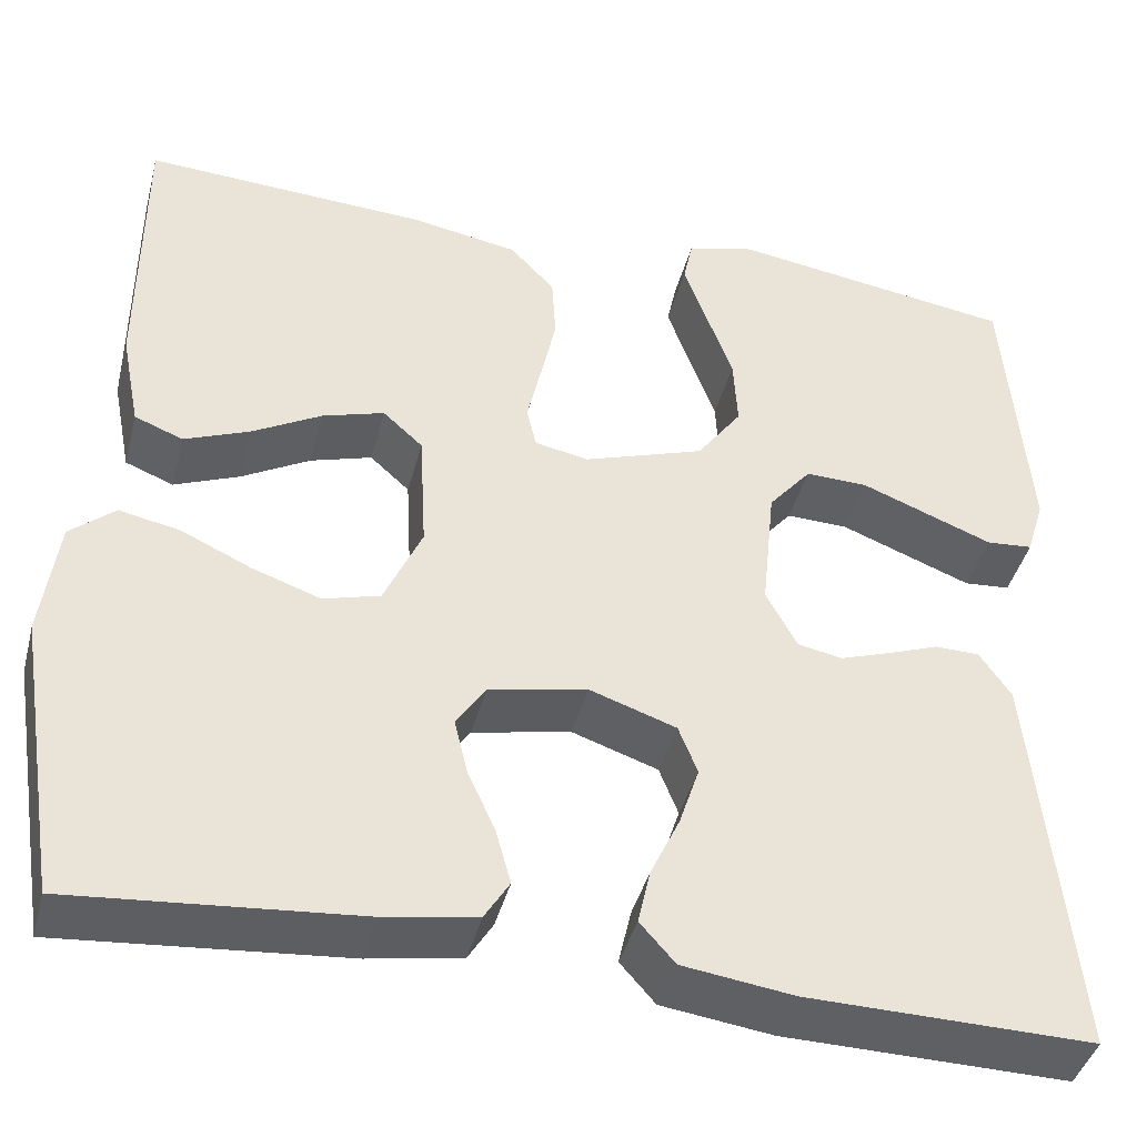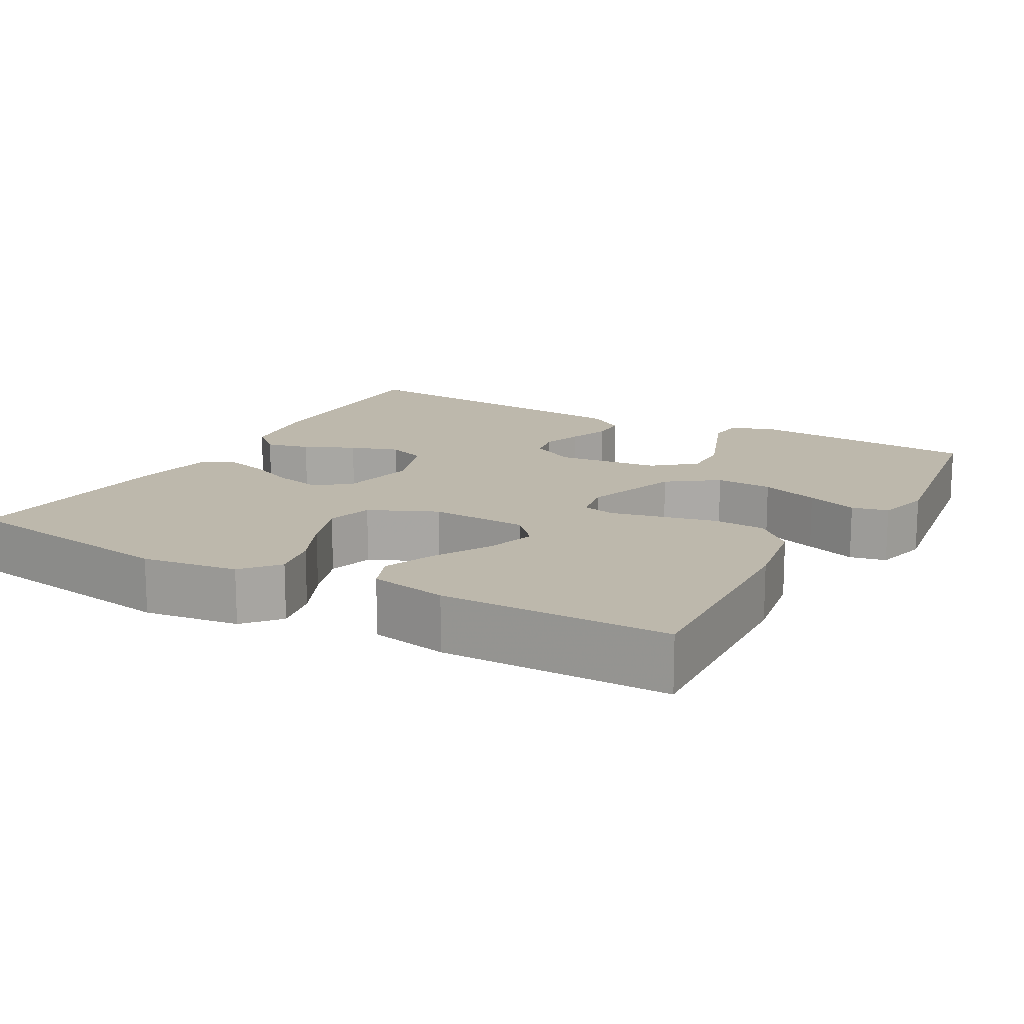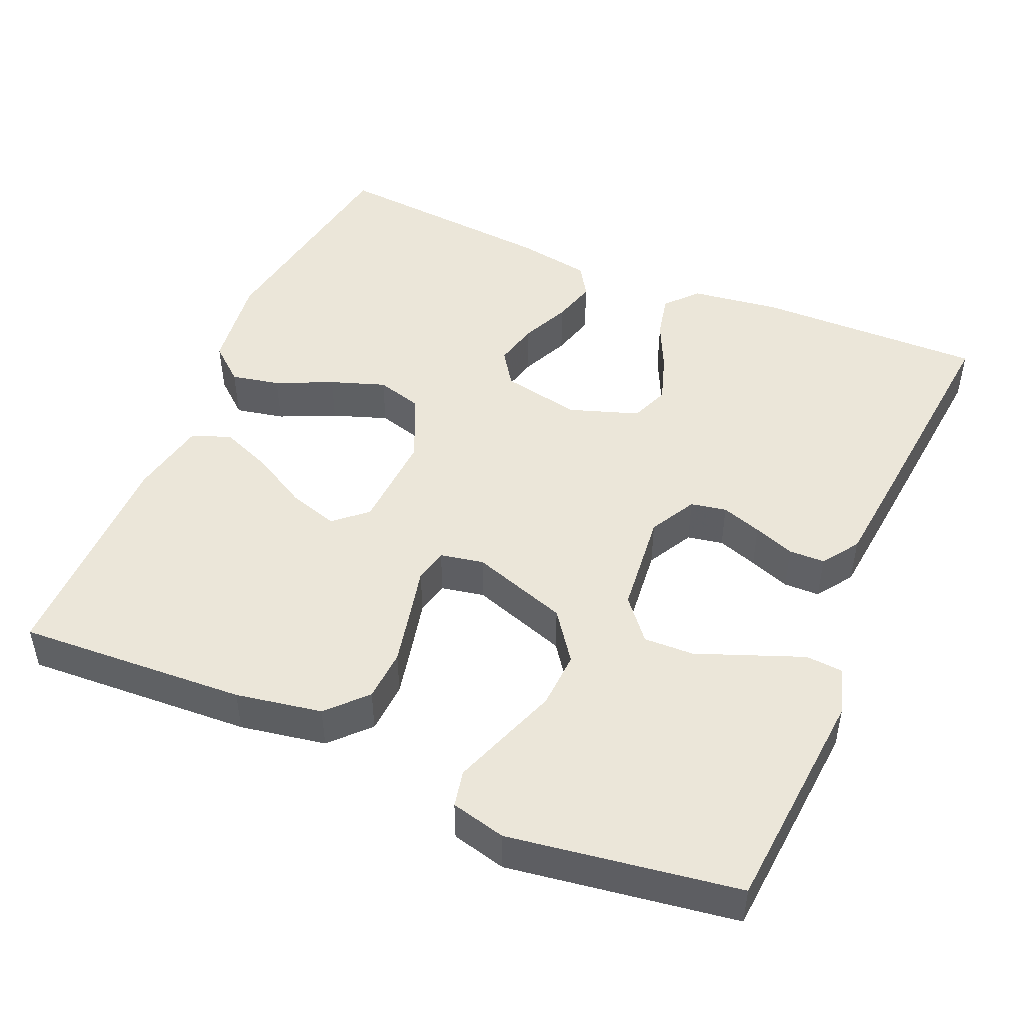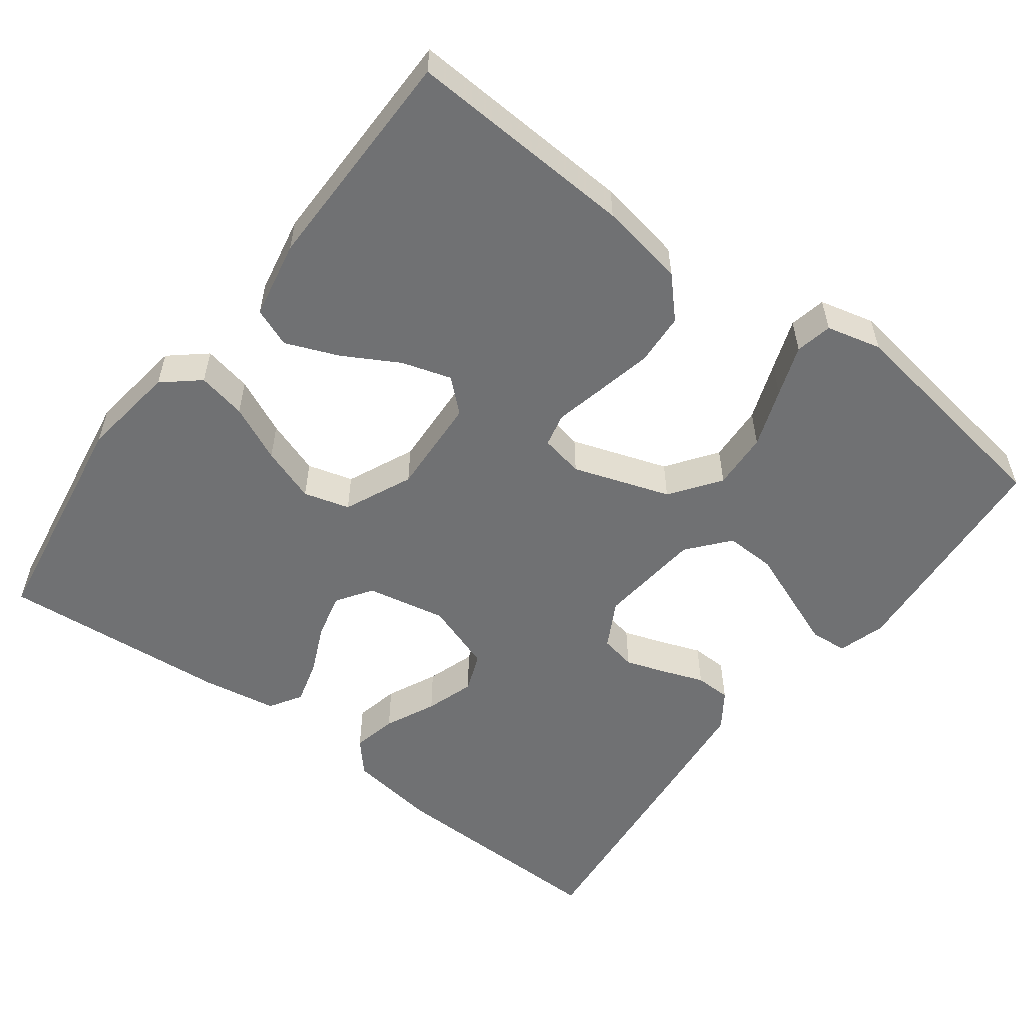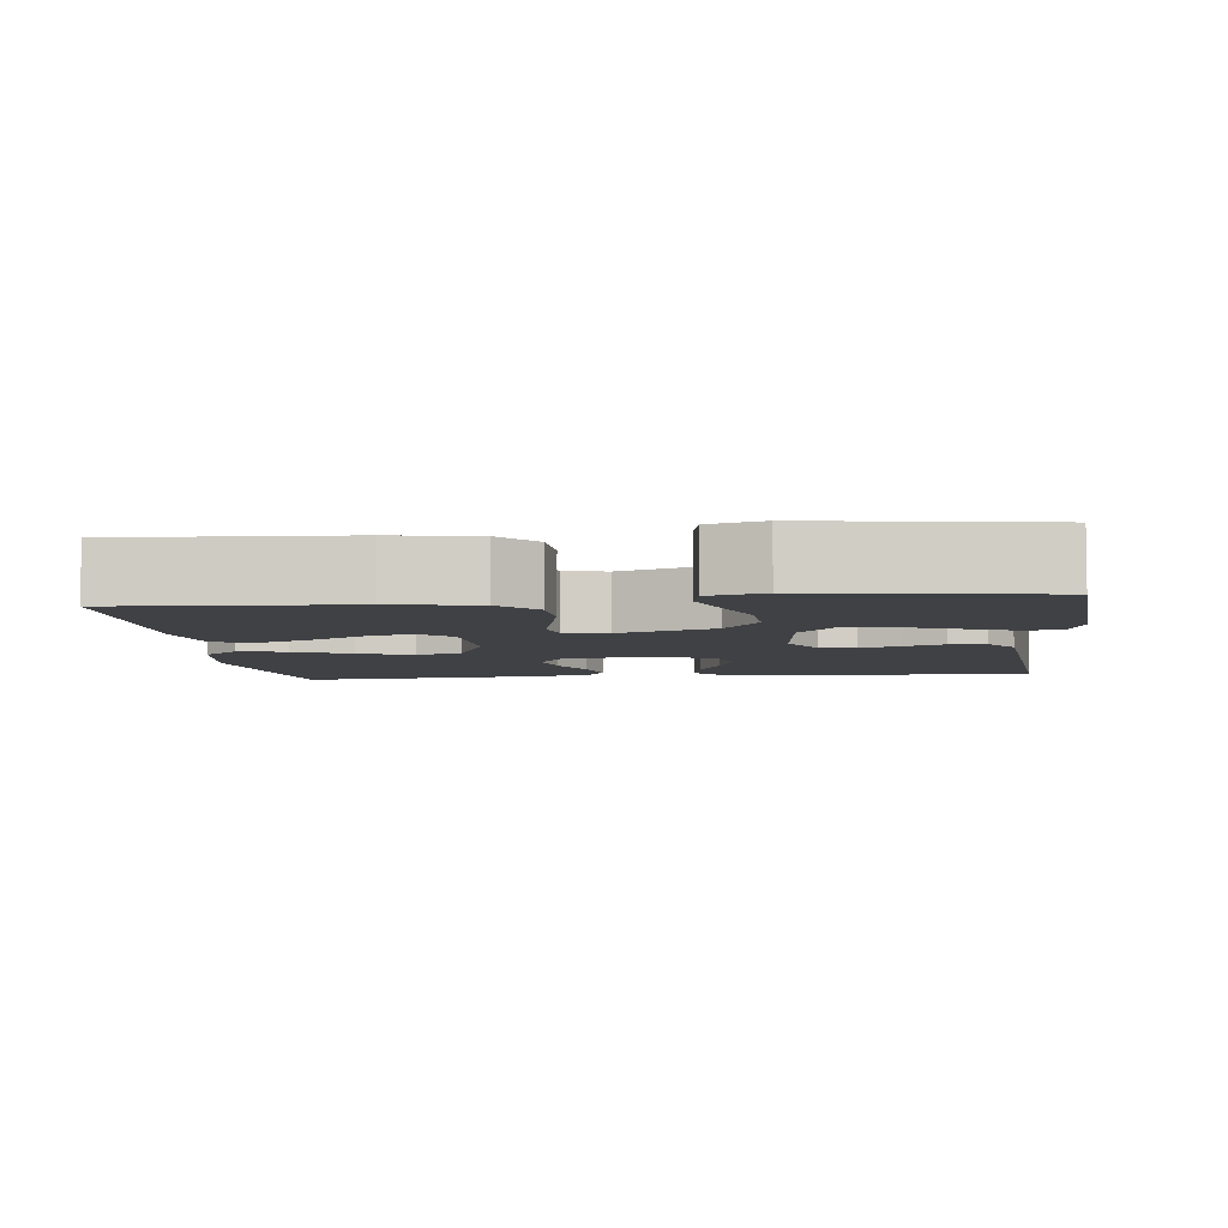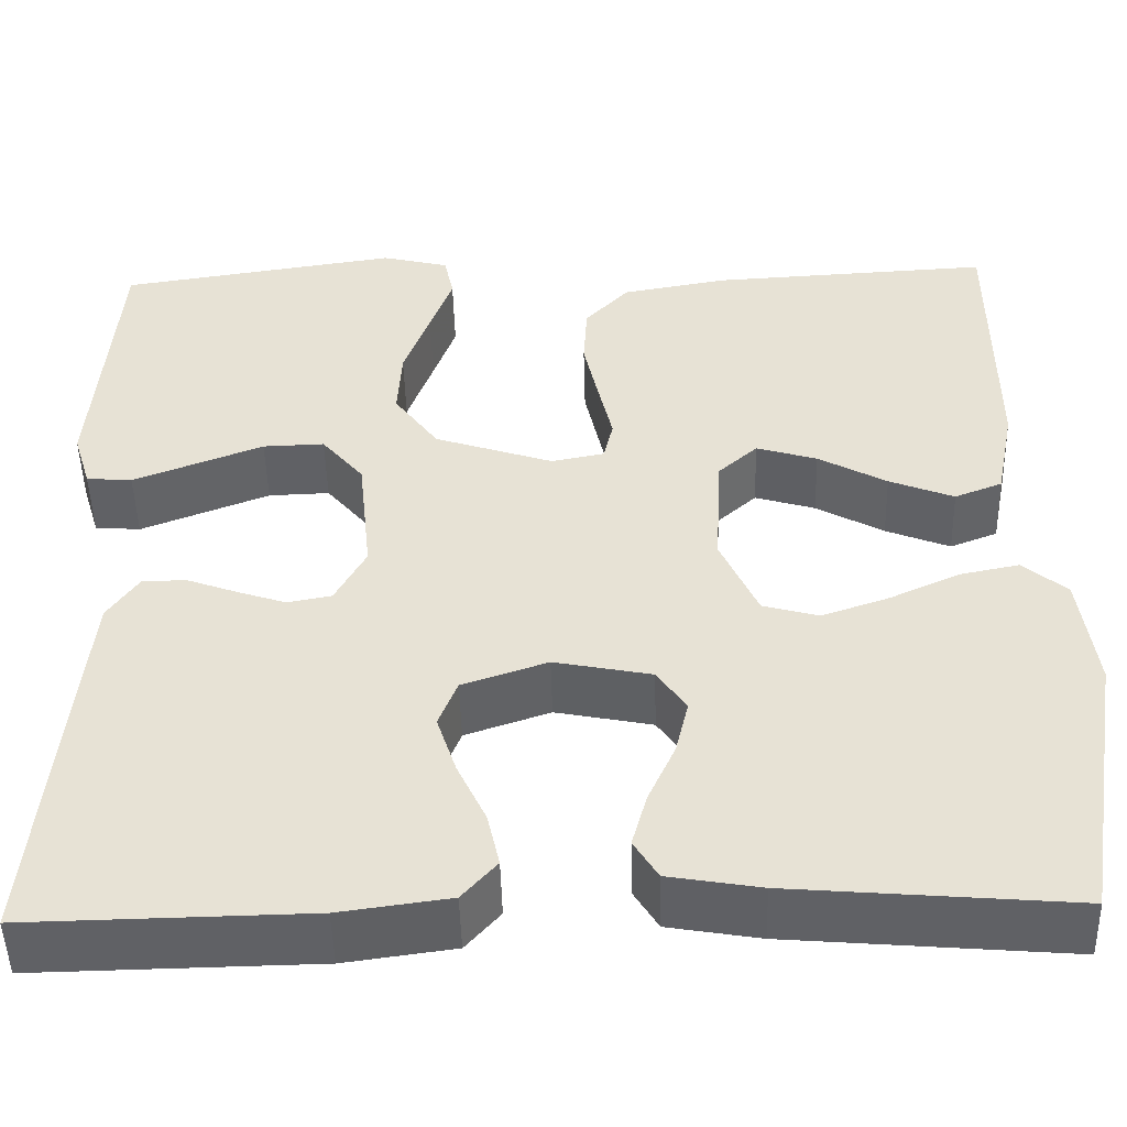
<metadata>
{"format":"obj","ext":"obj","renderer":"f3d","projection":"perspective","resolution":1024,"background":"white","views":[{"elev":-41.8,"azim":-14.3,"up":"+Z"},{"elev":14.8,"azim":-60.8,"up":"+Y"},{"elev":47.8,"azim":23.3,"up":"+Y"},{"elev":-55.1,"azim":-37.0,"up":"+Y"},{"elev":-5.8,"azim":6.4,"up":"+Y"},{"elev":-48.9,"azim":-178.5,"up":"+Z"}]}
</metadata>
<code>
v 0.5 0.07 0.5
v 0.524 0.07 0.2
v 0.505 0.07 0.138
v 0.456 0.07 0.134
v 0.389 0.07 0.16
v 0.317 0.07 0.188
v 0.251 0.07 0.19
v 0.206 0.07 0.136
v 0.192 0.07 0
v 0.225 0.07 -0.061
v 0.272 0.07 -0.07
v 0.325 0.07 -0.052
v 0.379 0.07 -0.032
v 0.426 0.07 -0.033
v 0.459 0.07 -0.081
v 0.471 0.07 -0.2
v 0.5 0.07 -0.5
v 0.2 0.07 -0.495
v 0.083 0.07 -0.479
v 0.046 0.07 -0.437
v 0.059 0.07 -0.379
v 0.09 0.07 -0.313
v 0.111 0.07 -0.249
v 0.091 0.07 -0.198
v 0 0.07 -0.167
v -0.104 0.07 -0.188
v -0.135 0.07 -0.234
v -0.121 0.07 -0.293
v -0.092 0.07 -0.357
v -0.076 0.07 -0.415
v -0.102 0.07 -0.457
v -0.2 0.07 -0.474
v -0.5 0.07 -0.5
v -0.548 0.07 -0.2
v -0.531 0.07 -0.074
v -0.484 0.07 -0.034
v -0.42 0.07 -0.047
v -0.346 0.07 -0.081
v -0.274 0.07 -0.106
v -0.214 0.07 -0.089
v -0.174 0.07 0
v -0.181 0.07 0.129
v -0.223 0.07 0.167
v -0.288 0.07 0.147
v -0.361 0.07 0.106
v -0.43 0.07 0.078
v -0.481 0.07 0.098
v -0.501 0.07 0.2
v -0.5 0.07 0.5
v -0.2 0.07 0.484
v -0.087 0.07 0.464
v -0.04 0.07 0.414
v -0.036 0.07 0.346
v -0.052 0.07 0.273
v -0.067 0.07 0.207
v -0.057 0.07 0.163
v 0 0.07 0.152
v 0.127 0.07 0.195
v 0.174 0.07 0.26
v 0.17 0.07 0.335
v 0.142 0.07 0.412
v 0.118 0.07 0.479
v 0.128 0.07 0.527
v 0.2 0.07 0.545
v 0.5 0 0.5
v 0.524 0 0.2
v 0.505 0 0.138
v 0.456 0 0.134
v 0.389 0 0.16
v 0.317 0 0.188
v 0.251 0 0.19
v 0.206 0 0.136
v 0.192 0 0
v 0.225 0 -0.061
v 0.272 0 -0.07
v 0.325 0 -0.052
v 0.379 0 -0.032
v 0.426 0 -0.033
v 0.459 0 -0.081
v 0.471 0 -0.2
v 0.5 0 -0.5
v 0.2 0 -0.495
v 0.083 0 -0.479
v 0.046 0 -0.437
v 0.059 0 -0.379
v 0.09 0 -0.313
v 0.111 0 -0.249
v 0.091 0 -0.198
v 0 0 -0.167
v -0.104 0 -0.188
v -0.135 0 -0.234
v -0.121 0 -0.293
v -0.092 0 -0.357
v -0.076 0 -0.415
v -0.102 0 -0.457
v -0.2 0 -0.474
v -0.5 0 -0.5
v -0.548 0 -0.2
v -0.531 0 -0.074
v -0.484 0 -0.034
v -0.42 0 -0.047
v -0.346 0 -0.081
v -0.274 0 -0.106
v -0.214 0 -0.089
v -0.174 0 0
v -0.181 0 0.129
v -0.223 0 0.167
v -0.288 0 0.147
v -0.361 0 0.106
v -0.43 0 0.078
v -0.481 0 0.098
v -0.501 0 0.2
v -0.5 0 0.5
v -0.2 0 0.484
v -0.087 0 0.464
v -0.04 0 0.414
v -0.036 0 0.346
v -0.052 0 0.273
v -0.067 0 0.207
v -0.057 0 0.163
v 0 0 0.152
v 0.127 0 0.195
v 0.174 0 0.26
v 0.17 0 0.335
v 0.142 0 0.412
v 0.118 0 0.479
v 0.128 0 0.527
v 0.2 0 0.545
f 4 5 6
f 3 4 6
f 2 3 6
f 1 2 6
f 64 1 6
f 63 64 6
f 62 63 6
f 61 62 6
f 60 61 6
f 59 60 6 7
f 58 59 7 8
f 57 58 8 9
f 56 57 9 10
f 53 54 55
f 52 53 55
f 51 52 55
f 50 51 55
f 49 50 55
f 48 49 55
f 48 55 56
f 46 47 48
f 45 46 48
f 44 45 48
f 43 44 48
f 43 48 56
f 42 43 56 10
f 36 37 38
f 35 36 38
f 34 35 38
f 33 34 38
f 32 33 38
f 31 32 38
f 30 31 38
f 29 30 38
f 28 29 38
f 27 28 38 39
f 26 27 39 40
f 20 21 22
f 19 20 22
f 18 19 22
f 17 18 22
f 16 17 22
f 15 16 22
f 14 15 22
f 13 14 22
f 12 13 22
f 11 12 22 23
f 10 11 23 24
f 10 24 25
f 42 10 25
f 41 42 25
f 25 26 40 41
f 70 69 68
f 70 68 67
f 70 67 66
f 70 66 65
f 70 65 128
f 70 128 127
f 70 127 126
f 70 126 125
f 70 125 124
f 71 70 124 123
f 72 71 123 122
f 73 72 122 121
f 74 73 121 120
f 119 118 117
f 119 117 116
f 119 116 115
f 119 115 114
f 119 114 113
f 119 113 112
f 120 119 112
f 112 111 110
f 112 110 109
f 112 109 108
f 112 108 107
f 120 112 107
f 74 120 107 106
f 102 101 100
f 102 100 99
f 102 99 98
f 102 98 97
f 102 97 96
f 102 96 95
f 102 95 94
f 102 94 93
f 102 93 92
f 103 102 92 91
f 104 103 91 90
f 86 85 84
f 86 84 83
f 86 83 82
f 86 82 81
f 86 81 80
f 86 80 79
f 86 79 78
f 86 78 77
f 86 77 76
f 87 86 76 75
f 88 87 75 74
f 89 88 74
f 89 74 106
f 89 106 105
f 105 104 90 89
f 1 65 66 2
f 2 66 67 3
f 3 67 68 4
f 4 68 69 5
f 5 69 70 6
f 6 70 71 7
f 7 71 72 8
f 8 72 73 9
f 9 73 74 10
f 10 74 75 11
f 11 75 76 12
f 12 76 77 13
f 13 77 78 14
f 14 78 79 15
f 15 79 80 16
f 16 80 81 17
f 17 81 82 18
f 18 82 83 19
f 19 83 84 20
f 20 84 85 21
f 21 85 86 22
f 22 86 87 23
f 23 87 88 24
f 24 88 89 25
f 25 89 90 26
f 26 90 91 27
f 27 91 92 28
f 28 92 93 29
f 29 93 94 30
f 30 94 95 31
f 31 95 96 32
f 32 96 97 33
f 33 97 98 34
f 34 98 99 35
f 35 99 100 36
f 36 100 101 37
f 37 101 102 38
f 38 102 103 39
f 39 103 104 40
f 40 104 105 41
f 41 105 106 42
f 42 106 107 43
f 43 107 108 44
f 44 108 109 45
f 45 109 110 46
f 46 110 111 47
f 47 111 112 48
f 48 112 113 49
f 49 113 114 50
f 50 114 115 51
f 51 115 116 52
f 52 116 117 53
f 53 117 118 54
f 54 118 119 55
f 55 119 120 56
f 56 120 121 57
f 57 121 122 58
f 58 122 123 59
f 59 123 124 60
f 60 124 125 61
f 61 125 126 62
f 62 126 127 63
f 63 127 128 64
f 64 128 65 1

</code>
